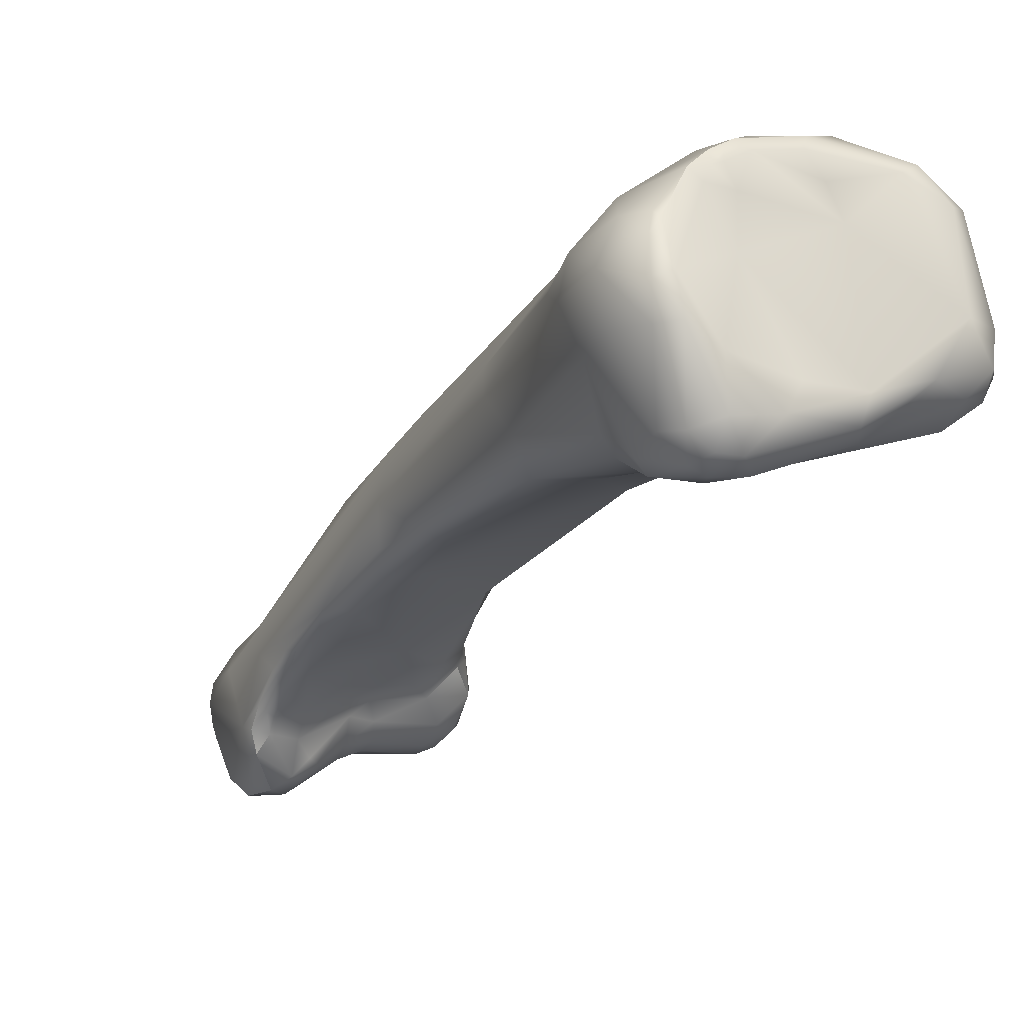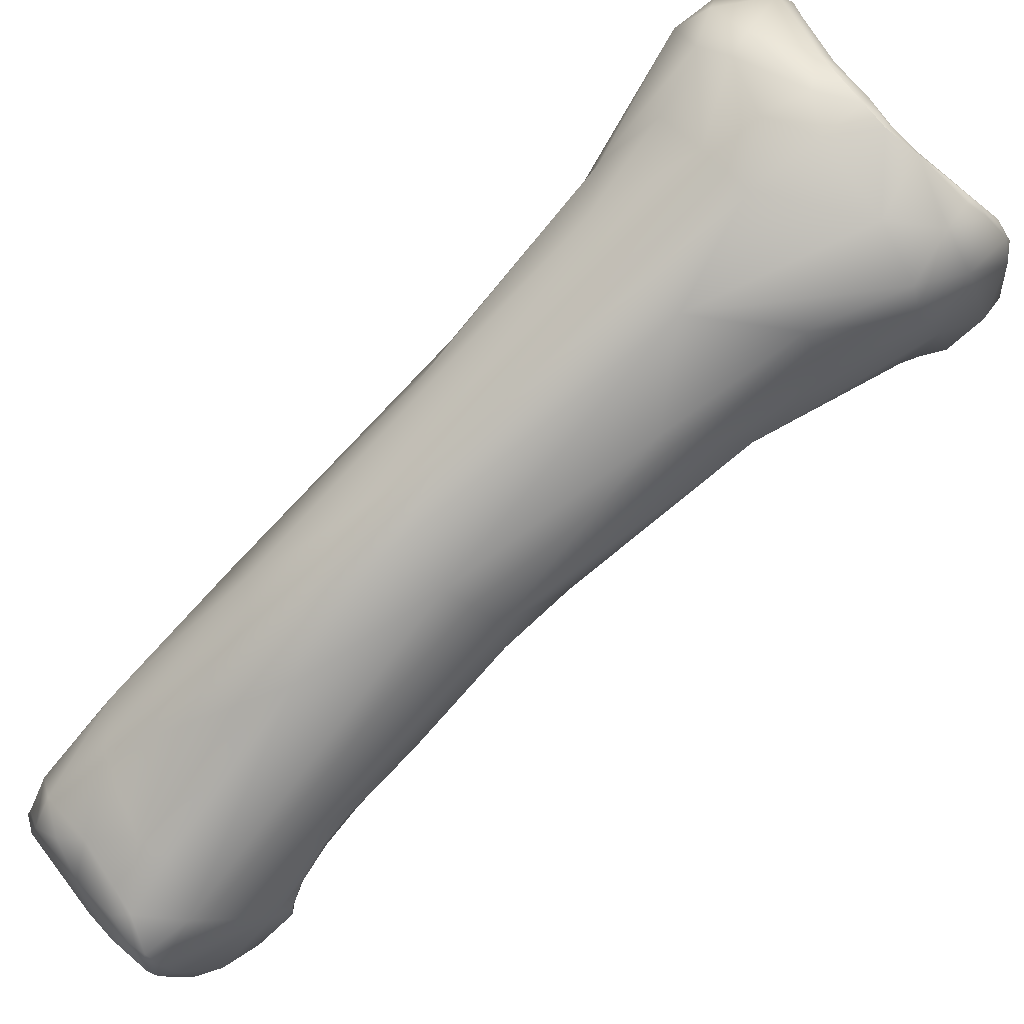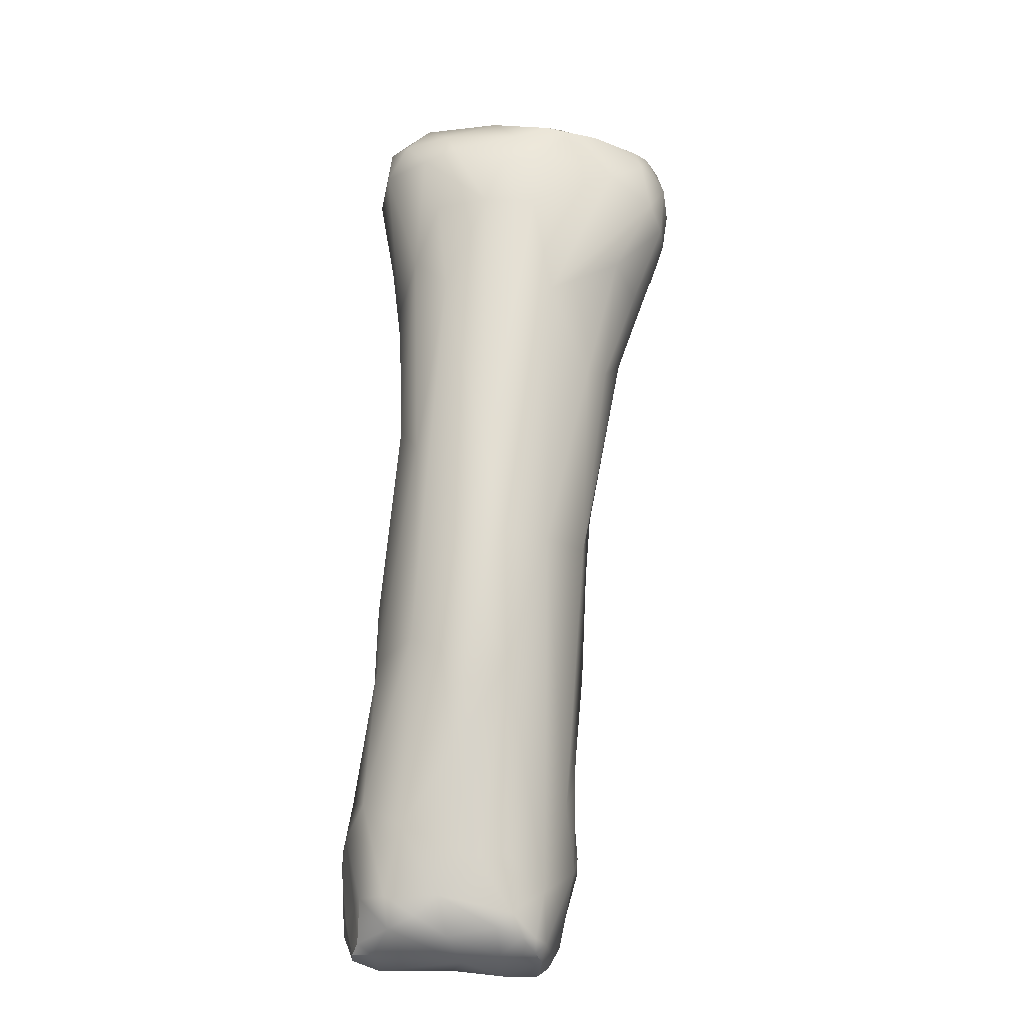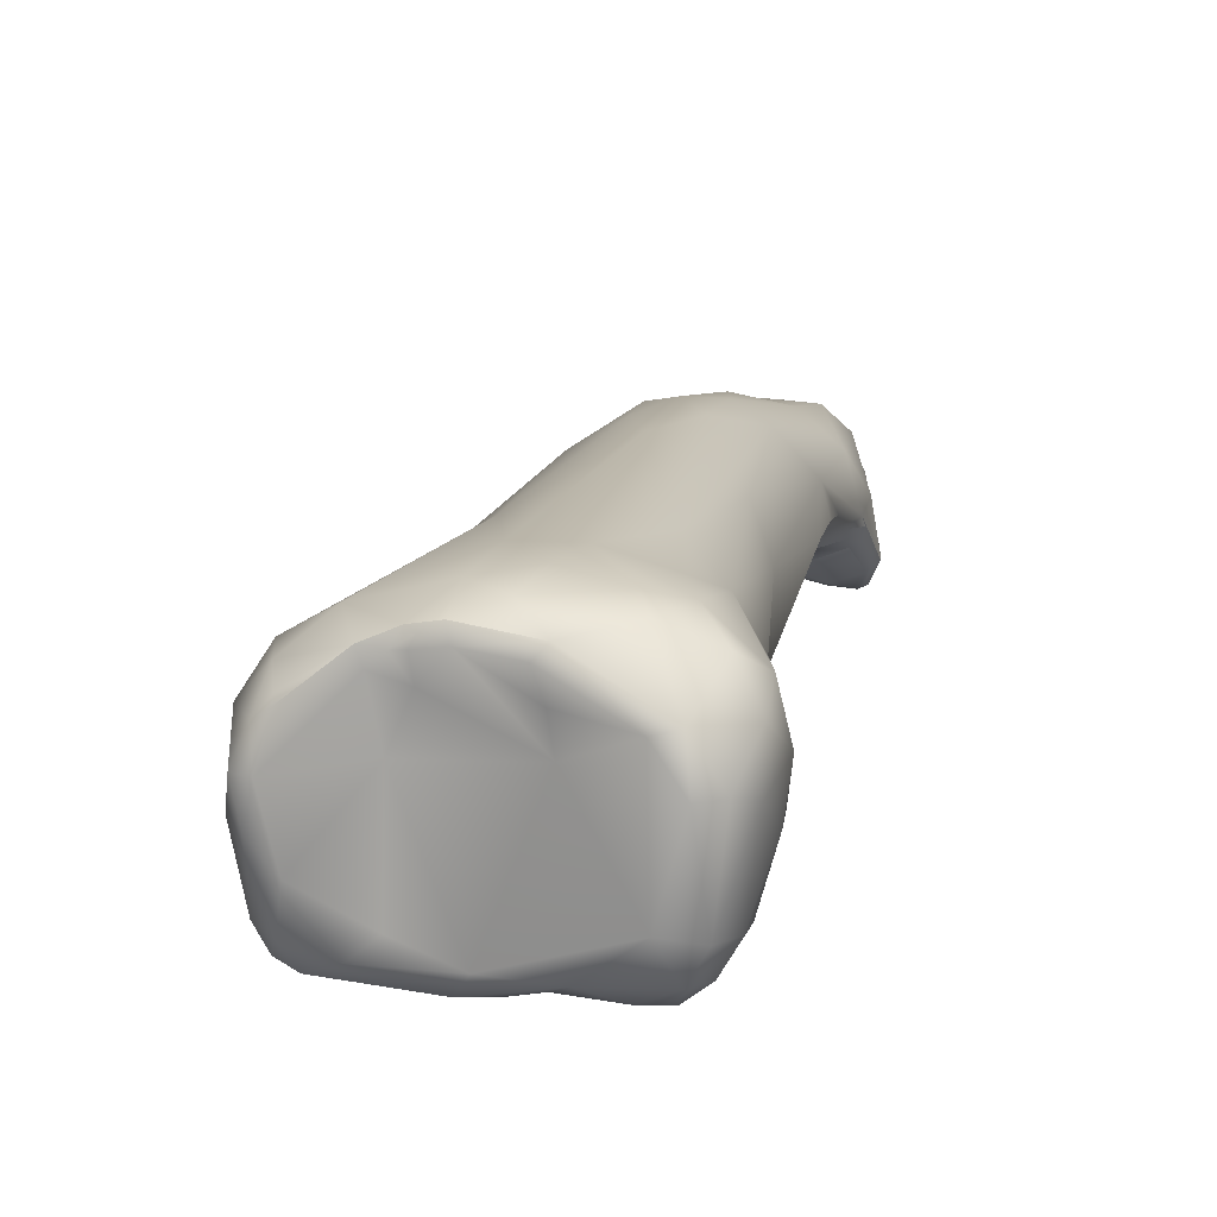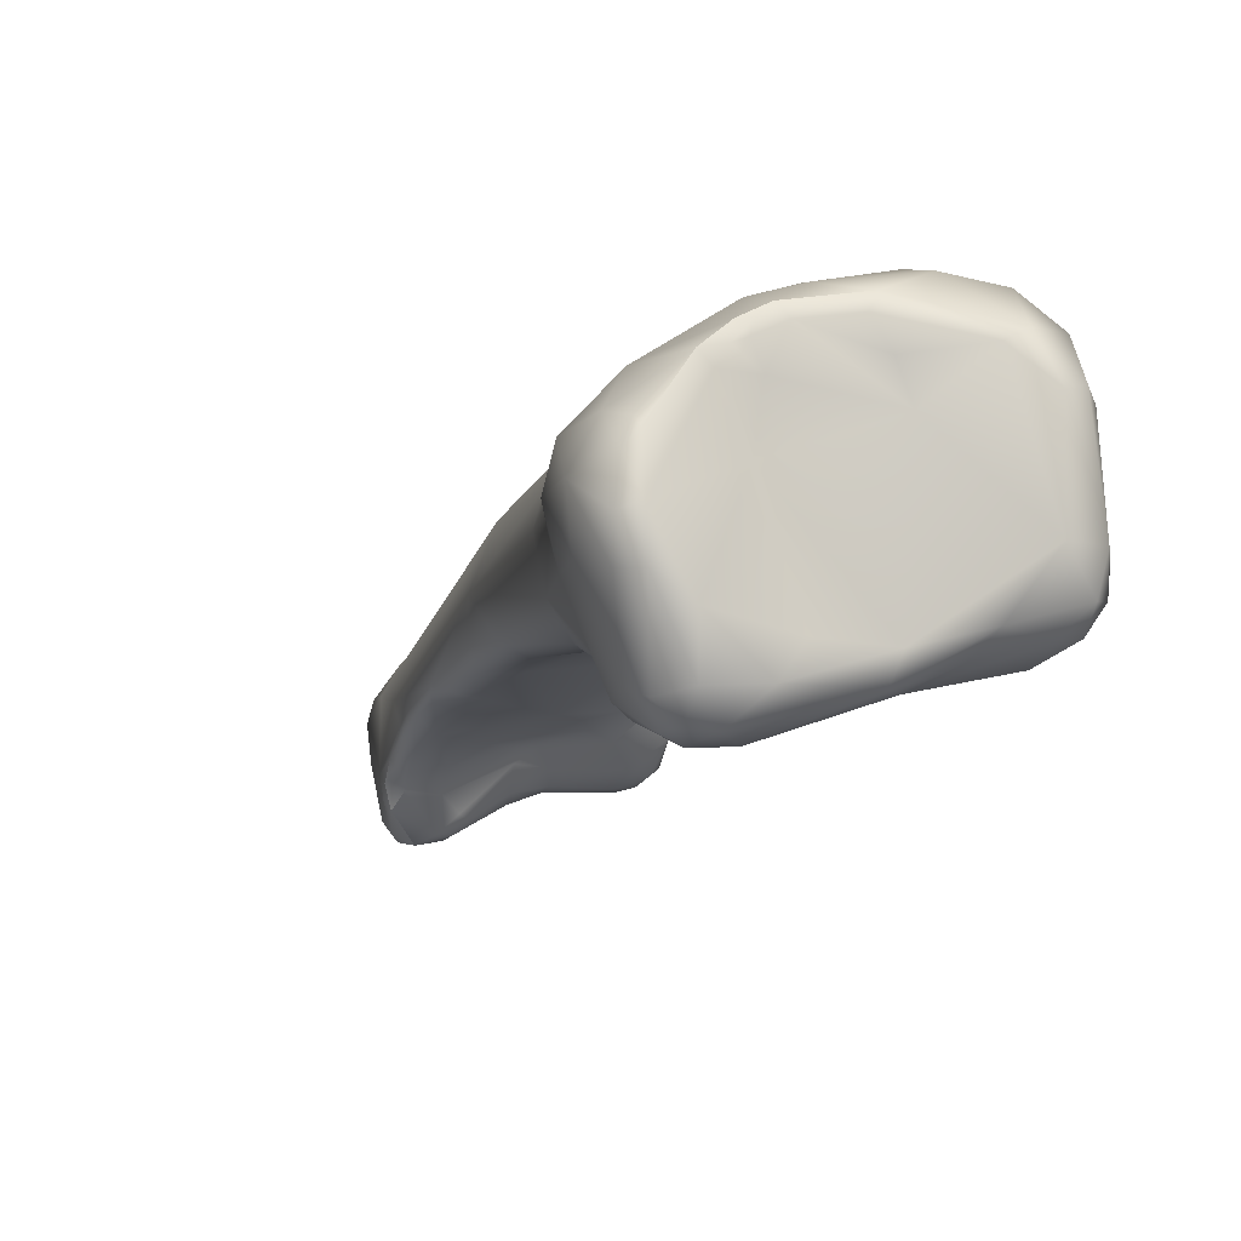
<metadata>
{"format":"obj","ext":"obj","renderer":"f3d","projection":"perspective","resolution":1024,"background":"white","views":[{"elev":8.3,"azim":-40.9,"up":"+Y"},{"elev":55.2,"azim":-133.4,"up":"+Y"},{"elev":-54.4,"azim":-175.9,"up":"+Z"},{"elev":46.0,"azim":5.2,"up":"+Y"},{"elev":20.7,"azim":-27.0,"up":"+Y"}]}
</metadata>
<code>
v 260 -144.3 722.5
v 260.7 -145 723.2
v 261 -145.9 722.6
v 261.5 -145.1 723.6
v 260.9 -143.8 723.5
v 261.1 -141.8 723.1
v 260.1 -140.8 722.4
v 260.3 -139.3 721.7
v 259.8 -144.4 721.4
v 260.4 -145.5 722.2
v 260.2 -145.4 719.9
v 260.9 -146.1 719.9
v 259.4 -141 721.6
v 259.2 -141.3 719.7
v 259.6 -139.5 721.3
v 259.4 -139.3 719
v 260.2 -138.2 720.6
v 260.5 -145 718.7
v 260.7 -144.8 717.8
v 259.5 -142.3 718.2
v 259.7 -140.6 716.9
v 262.3 -145.9 723.1
v 262.9 -143.8 724.2
v 263.9 -142.9 723.8
v 262.5 -146.4 720.8
v 260.8 -137.7 720.5
v 260.5 -137.7 718.8
v 260.8 -137.5 720.1
v 261.7 -145.8 717.4
v 260.2 -139 716.8
v 262.2 -137.2 717
v 261.3 -142.8 713.9
v 265.9 -144.5 724.6
v 266.4 -143.4 724.5
v 267.2 -144.4 724.5
v 263.8 -138.9 721
v 264.6 -136.9 720.2
v 265.6 -135.6 719.8
v 262.9 -136.2 719.5
v 263.2 -136.7 719.9
v 263.8 -136.1 719.7
v 264.4 -136 719.7
v 264.3 -135.8 719.6
v 264.2 -135.6 719.2
v 264.6 -135.6 719.5
v 265.3 -135.3 719.2
v 263.4 -146.4 717.1
v 262.2 -140.6 713.5
v 263.3 -147.3 711.3
v 262.4 -145.6 711.5
v 263.1 -144.5 709
v 264 -143.6 708
v 268.5 -144.2 724.3
v 269.1 -143.1 725
v 267.2 -145.2 723.3
v 268.4 -138.1 721.4
v 267.7 -135.6 720.2
v 268.1 -136.7 720.8
v 268.2 -135.2 719.8
v 265.5 -135.7 717.2
v 267 -135.2 718.3
v 266.3 -137 714.4
v 266.6 -146.5 715.6
v 265.8 -147.4 712.2
v 265.6 -140 710.4
v 264.3 -149.9 703.9
v 265.3 -150.6 704.1
v 264.7 -151.2 700.9
v 266.4 -152.2 701.4
v 264.7 -149.4 700.7
v 265.9 -154.2 698
v 265.2 -152.5 700.2
v 265.2 -154.2 696.6
v 265.5 -155.1 695.8
v 270.8 -143.9 724.8
v 270.8 -145.1 723.8
v 272 -144.1 724.6
v 272.1 -143 724.9
v 271.2 -141.2 724.6
v 270.8 -136.4 721.8
v 272.1 -145.2 722.6
v 270.3 -146 718.9
v 270.7 -135.2 718.7
v 270.3 -135.4 717.6
v 268.7 -136.8 714.5
v 267.8 -135.8 716.4
v 266.4 -147.6 699.4
v 266.9 -155.9 695.5
v 266.7 -157.5 693.4
v 265.7 -156.4 694
v 265.7 -156.5 693.3
v 267.9 -162.7 690.6
v 266.1 -161.5 690.5
v 265.9 -160.4 690.5
v 266.4 -159.7 691.4
v 266.4 -160.5 691
v 267.8 -159.6 691.8
v 267.9 -161 691
v 265.9 -157.7 692.4
v 265.8 -157.4 692.2
v 266.4 -158.5 692.2
v 266.1 -159.5 691.3
v 265.9 -159.2 691
v 266.2 -157.1 690.6
v 266.7 -163.1 689.1
v 267.2 -163.3 689.9
v 267.3 -164 688.1
v 265.9 -161.1 690.1
v 266.1 -160.4 689.5
v 267 -163.3 687.4
v 272.9 -143.3 724.2
v 273.6 -142.5 723.3
v 272.8 -141.7 724.3
v 272.1 -137.6 723
v 273.1 -137.7 722.6
v 273.9 -138.6 721.9
v 271.8 -136.2 721.6
v 273.8 -143.1 722.3
v 273.5 -144.4 720.8
v 274.4 -140.6 721.1
v 272.9 -135.9 719.1
v 273.8 -136.9 720.5
v 273.1 -144.5 718.8
v 274.3 -141.5 718
v 271.9 -135.9 717.3
v 271.2 -137.3 714.9
v 271.9 -146.7 713
v 272.6 -139.6 713.2
v 270.9 -139.6 711
v 269.2 -144.2 702
v 268.5 -146.5 698.8
v 270.7 -156.9 695
v 268.5 -150.4 693.7
v 270 -148.4 695.5
v 269.1 -158.6 692.7
v 268.6 -163 690.3
v 269.1 -162.3 690.8
v 268.7 -162 690.8
v 269 -164.1 688.5
v 270 -163.9 687.8
v 269 -156.4 687.2
v 267.5 -163.5 686.4
v 268.1 -163.1 685.6
v 269 -163.8 686.3
v 267.3 -161.7 685.6
v 267.7 -161.4 684.8
v 268.1 -161.4 684.7
v 269.6 -162.4 685
v 267.4 -158.6 686.6
v 267.5 -160.3 685
v 268 -160.3 684.5
v 267.9 -159.5 684.7
v 268.5 -159.2 684.5
v 268.9 -158.1 685
v 274.5 -141.6 719.6
v 274.6 -139.4 719.3
v 274 -137.3 718.5
v 273.7 -142.4 713.1
v 273.6 -145.9 710.5
v 272.5 -149 706.6
v 273.6 -145.5 706.4
v 272.7 -144.9 703.9
v 272.8 -154.3 697.7
v 271 -146.9 698.1
v 273.1 -149.9 695.2
v 271.6 -149.7 694
v 272.6 -158.1 693.2
v 272.7 -162 690
v 270.7 -159.6 691.2
v 271 -161.8 690.3
v 271 -160.5 690.6
v 271.8 -159.2 691.5
v 272 -159.9 690.8
v 272.4 -161 690.6
v 271.3 -152.9 690.2
v 271.2 -162.7 689.4
v 271.6 -163.1 687.8
v 272.7 -162.6 689.3
v 272.7 -162.9 688.2
v 270.5 -156.3 686.8
v 271.5 -162.9 686.4
v 272.8 -162.8 686.6
v 271.4 -160.7 684.5
v 272 -162 685.2
v 269.6 -158.5 684.6
v 269.6 -160.2 684.3
v 272 -159.1 684.6
v 275 -151.3 699.1
v 274.9 -152.2 698.6
v 275.1 -154.3 695.7
v 275.3 -153.7 695.8
v 275.6 -154.6 694.5
v 274.9 -151.8 695.7
v 273.6 -159.3 691.7
v 274.7 -158.3 692.6
v 274.7 -160.1 691.4
v 276.1 -158.8 691.9
v 276 -156.9 692.8
v 276 -158 692.2
v 275.5 -161.4 691.2
v 275.4 -162.6 690.2
v 275.9 -163.2 689.2
v 275 -163.4 687.7
v 274.8 -163.1 686.5
v 274.7 -157.3 685.7
v 273.8 -155.3 688.1
v 272.3 -157.3 685.6
v 273.4 -157.9 684.9
v 274.7 -158.5 684.8
v 276.9 -160.2 691.7
v 276.8 -158.6 691.6
v 277.4 -160 691.2
v 276.7 -157.9 691.7
v 276.5 -157.2 691.8
v 276.6 -161.9 690.9
v 276.5 -162.9 689.8
v 277 -161.8 690.8
v 277 -162.9 689
v 277.4 -160.7 690.3
v 275.8 -155.6 690
v 276.8 -157.8 690
v 276.7 -163 687.2
v 277.3 -162.3 688
v 276.7 -161.8 686
v 276.6 -160.1 687.8
v 277.1 -161.4 688
v 276.7 -160.9 686
v 276 -158.1 686.3
v 275.5 -162.2 685.6
v 275.5 -160.4 684.9
v 276.3 -160.1 685.5
v 276.6 -160.9 685.5
v 262.9 -136.2 719.5
v 264.2 -135.6 719.2
v 265.3 -135.3 719.2
v 265.7 -156.4 694
v 266.1 -161.5 690.5
v 266.1 -161.5 690.5
v 265.9 -160.4 690.5
v 267.2 -163.3 689.9
v 267.3 -164 688.1
v 273.5 -144.4 720.8
v 273.1 -144.5 718.8
v 267.5 -163.5 686.4
v 268.1 -163.1 685.6
v 267.7 -161.4 684.8
v 273.6 -145.9 710.5
v 273.6 -145.9 710.5
v 272.5 -149 706.6
v 272.8 -154.3 697.7
v 275 -151.3 699.1
v 274.9 -152.2 698.6
v 275.3 -153.7 695.8
v 276.1 -158.8 691.9
v 277.4 -160 691.2
v 276.7 -157.9 691.7
v 276.5 -157.2 691.8
v 277 -162.9 689
v 277.4 -160.7 690.3
v 276.7 -163 687.2
v 276.7 -161.8 686
v 276.3 -160.1 685.5
v 276.6 -160.9 685.5
v 276.6 -160.9 685.5
g grp1
f 1 9 10
f 9 1 13
f 2 5 1
f 1 5 7
f 1 10 2
f 10 3 2
f 2 3 4
f 2 4 5
f 22 4 3
f 22 3 25
f 7 13 1
f 5 6 7
f 7 15 13
f 7 8 15
f 17 15 8
f 7 6 8
f 11 12 10
f 10 9 11
f 11 9 20
f 12 3 10
f 25 3 12
f 13 14 9
f 20 9 14
f 15 16 13
f 13 16 14
f 15 17 16
f 17 27 16
f 16 27 30
f 8 26 17
f 17 26 28
f 28 27 17
f 12 11 18
f 11 20 18
f 20 19 18
f 20 14 16
f 16 21 20
f 16 30 21
f 21 48 32
f 20 21 32
f 30 48 21
f 34 24 23
f 4 23 5
f 4 22 33
f 4 33 23
f 23 6 5
f 24 36 6
f 24 6 23
f 36 8 6
f 12 47 25
f 47 63 25
f 27 28 39
f 31 27 39
f 28 26 39
f 39 44 31
f 8 40 26
f 29 18 19
f 47 12 29
f 29 12 18
f 20 50 19
f 30 27 31
f 65 48 30
f 31 65 30
f 19 50 49
f 29 19 49
f 47 29 49
f 32 48 51
f 20 32 50
f 34 23 33
f 54 34 33
f 54 33 35
f 33 55 35
f 54 79 34
f 55 33 22
f 25 55 22
f 24 34 36
f 36 40 8
f 37 40 36
f 36 56 37
f 56 38 37
f 40 233 26
f 40 37 41
f 233 40 41
f 41 234 233
f 37 42 41
f 41 42 43
f 43 234 41
f 45 43 42
f 37 38 42
f 38 45 42
f 43 45 234
f 234 45 46
f 235 60 44
f 31 44 60
f 45 38 46
f 31 62 65
f 31 60 62
f 47 49 64
f 64 63 47
f 67 64 49
f 52 51 48
f 51 70 50
f 51 50 32
f 48 65 52
f 66 67 49
f 49 50 66
f 50 70 66
f 54 35 53
f 53 35 55
f 53 55 75
f 75 54 53
f 78 79 54
f 55 76 75
f 78 54 75
f 76 55 25
f 82 25 63
f 34 56 36
f 79 56 34
f 56 58 38
f 57 59 38
f 58 57 38
f 80 57 58
f 59 57 80
f 46 38 59
f 235 61 60
f 235 59 61
f 61 86 60
f 86 62 60
f 61 84 86
f 85 62 86
f 65 62 130
f 130 131 65
f 51 52 70
f 87 70 52
f 52 65 87
f 66 70 68
f 66 72 67
f 68 72 66
f 72 69 67
f 69 72 71
f 72 73 71
f 72 68 73
f 73 68 70
f 73 70 104
f 73 74 71
f 70 87 104
f 75 76 77
f 75 77 78
f 111 113 78
f 78 77 111
f 76 81 77
f 111 77 81
f 78 113 79
f 113 114 79
f 80 56 79
f 114 80 79
f 117 80 114
f 59 80 117
f 115 117 114
f 76 25 81
f 119 81 82
f 25 82 81
f 58 56 80
f 117 83 59
f 59 83 61
f 127 82 63
f 119 82 123
f 84 61 83
f 123 82 127
f 84 85 86
f 127 63 160
f 85 130 62
f 63 64 160
f 160 64 67
f 131 87 65
f 131 133 87
f 88 74 89
f 71 74 88
f 90 89 74
f 90 91 99
f 91 100 99
f 89 90 101
f 74 73 90
f 73 91 90
f 91 104 100
f 91 73 104
f 106 92 93
f 237 96 94
f 95 102 96
f 102 94 96
f 102 103 94
f 92 96 93
f 96 98 95
f 98 96 92
f 101 95 97
f 97 95 98
f 138 98 92
f 100 103 99
f 101 236 99
f 95 101 99
f 95 99 102
f 102 99 103
f 100 109 103
f 100 104 109
f 239 103 109
f 89 101 97
f 104 87 149
f 107 240 105
f 107 110 142
f 105 110 107
f 238 239 108
f 239 109 108
f 105 240 238
f 238 108 105
f 109 105 108
f 110 105 109
f 149 109 104
f 142 110 145
f 109 145 110
f 111 112 113
f 111 81 118
f 111 118 112
f 81 242 118
f 120 112 118
f 112 116 113
f 120 116 112
f 113 115 114
f 115 113 116
f 118 242 155
f 243 155 242
f 118 155 120
f 120 155 156
f 116 120 156
f 117 121 83
f 117 115 122
f 121 117 122
f 122 115 116
f 156 122 116
f 124 155 243
f 85 125 126
f 125 85 84
f 83 125 84
f 128 126 125
f 121 125 83
f 128 125 157
f 157 125 121
f 159 123 127
f 158 128 157
f 124 243 247
f 126 129 85
f 128 129 126
f 162 128 161
f 129 128 162
f 69 160 67
f 129 130 85
f 129 164 130
f 129 165 164
f 134 133 131
f 130 134 131
f 164 134 130
f 71 88 132
f 175 133 134
f 166 175 134
f 172 135 169
f 89 97 135
f 132 88 89
f 132 89 135
f 172 132 135
f 133 149 87
f 175 180 133
f 106 136 92
f 106 139 136
f 92 136 137
f 138 92 137
f 137 136 176
f 137 176 170
f 137 170 171
f 169 97 98
f 171 138 137
f 169 135 97
f 138 171 98
f 171 169 98
f 133 141 149
f 180 141 133
f 241 244 144
f 139 106 241
f 139 176 136
f 144 139 241
f 144 140 139
f 140 176 139
f 140 181 177
f 149 141 154
f 141 180 154
f 145 143 142
f 144 244 245
f 144 245 148
f 144 181 140
f 146 143 145
f 109 150 145
f 147 245 246
f 146 145 150
f 245 147 148
f 147 246 151
f 146 150 151
f 148 147 186
f 186 147 151
f 154 152 149
f 149 152 150
f 149 150 109
f 152 151 150
f 153 152 154
f 151 152 153
f 186 151 153
f 185 153 154
f 207 185 154
f 185 186 153
f 155 124 156
f 157 122 156
f 121 122 157
f 156 124 158
f 156 158 157
f 124 247 158
f 158 247 161
f 158 161 128
f 159 127 249
f 188 161 247
f 189 249 163
f 129 162 165
f 160 69 250
f 69 132 250
f 250 132 195
f 164 166 134
f 166 164 165
f 165 162 193
f 69 71 132
f 132 167 195
f 220 165 193
f 167 172 194
f 167 132 172
f 165 206 166
f 170 168 174
f 168 170 178
f 170 174 171
f 171 173 169
f 172 169 173
f 173 171 174
f 173 174 196
f 194 172 173
f 180 175 206
f 206 175 166
f 177 176 140
f 176 179 178
f 178 170 176
f 179 176 177
f 181 182 177
f 179 177 182
f 180 206 207
f 184 181 144
f 184 144 148
f 184 182 181
f 148 186 183
f 184 148 183
f 187 186 185
f 187 183 186
f 180 207 154
f 187 185 207
f 187 207 208
f 249 189 159
f 248 252 251
f 161 188 193
f 190 189 163
f 251 252 191
f 193 188 253
f 161 193 162
f 190 163 198
f 198 214 190
f 214 192 190
f 190 191 252
f 253 192 193
f 191 190 192
f 214 193 192
f 250 195 199
f 195 194 196
f 197 195 196
f 195 197 199
f 210 254 196
f 196 200 210
f 199 197 211
f 167 194 195
f 163 199 198
f 198 213 214
f 198 199 256
f 193 214 220
f 165 220 206
f 200 174 168
f 201 168 178
f 200 168 201
f 210 200 215
f 215 201 216
f 215 200 201
f 216 201 202
f 194 173 196
f 200 196 174
f 203 178 179
f 203 179 182
f 178 202 201
f 203 182 204
f 202 178 203
f 218 202 203
f 203 222 218
f 222 203 204
f 204 229 222
f 205 207 206
f 220 228 205
f 209 205 228
f 220 205 206
f 204 182 184
f 229 204 184
f 183 229 184
f 229 183 230
f 187 209 183
f 209 187 208
f 208 207 205
f 208 205 209
f 197 210 211
f 211 210 212
f 210 217 212
f 211 256 199
f 256 211 212
f 257 256 212
f 221 214 255
f 210 215 217
f 217 215 216
f 218 217 216
f 202 218 216
f 212 217 219
f 258 219 217
f 259 223 226
f 259 225 221
f 255 259 221
f 259 226 225
f 221 220 214
f 219 258 223
f 258 260 223
f 224 222 229
f 223 227 226
f 260 261 223
f 223 261 227
f 226 227 225
f 228 221 225
f 225 231 228
f 261 232 227
f 229 263 224
f 225 227 231
f 231 227 232
f 221 228 220
f 262 209 228
f 183 209 230
f 263 229 230
f 262 264 230
f 209 262 230

</code>
